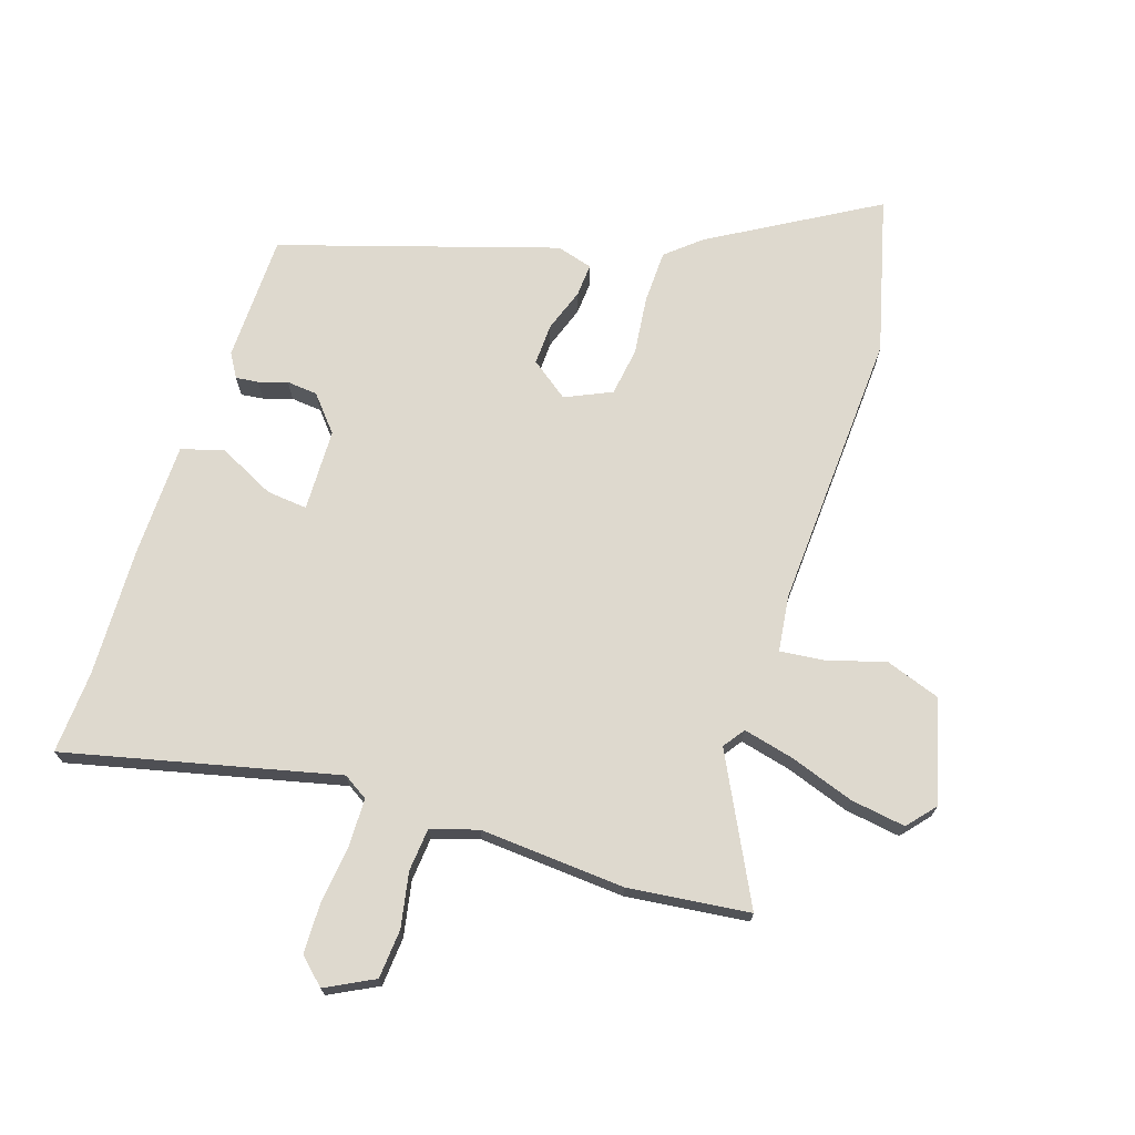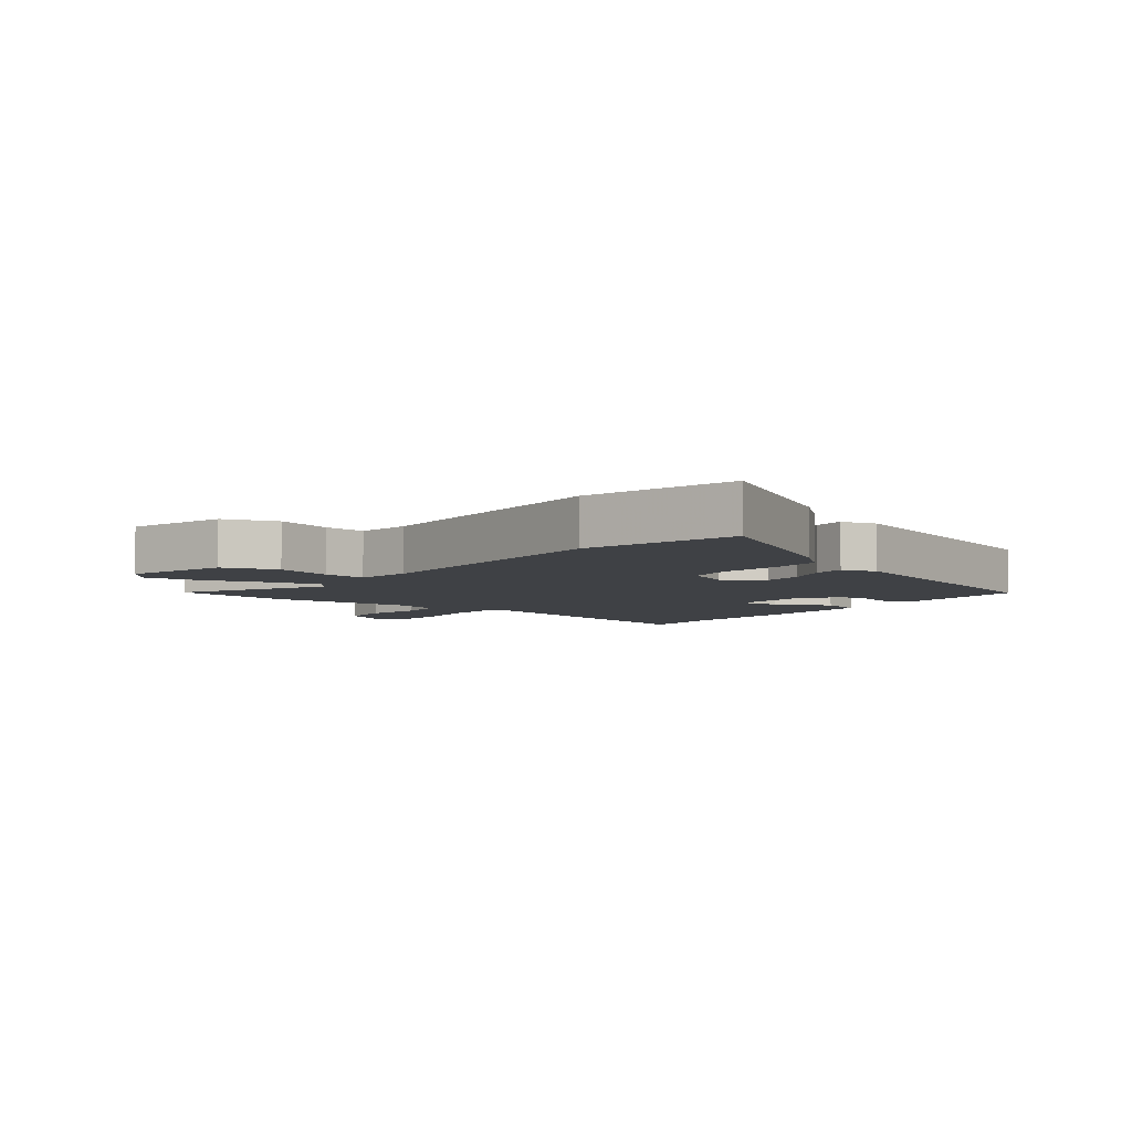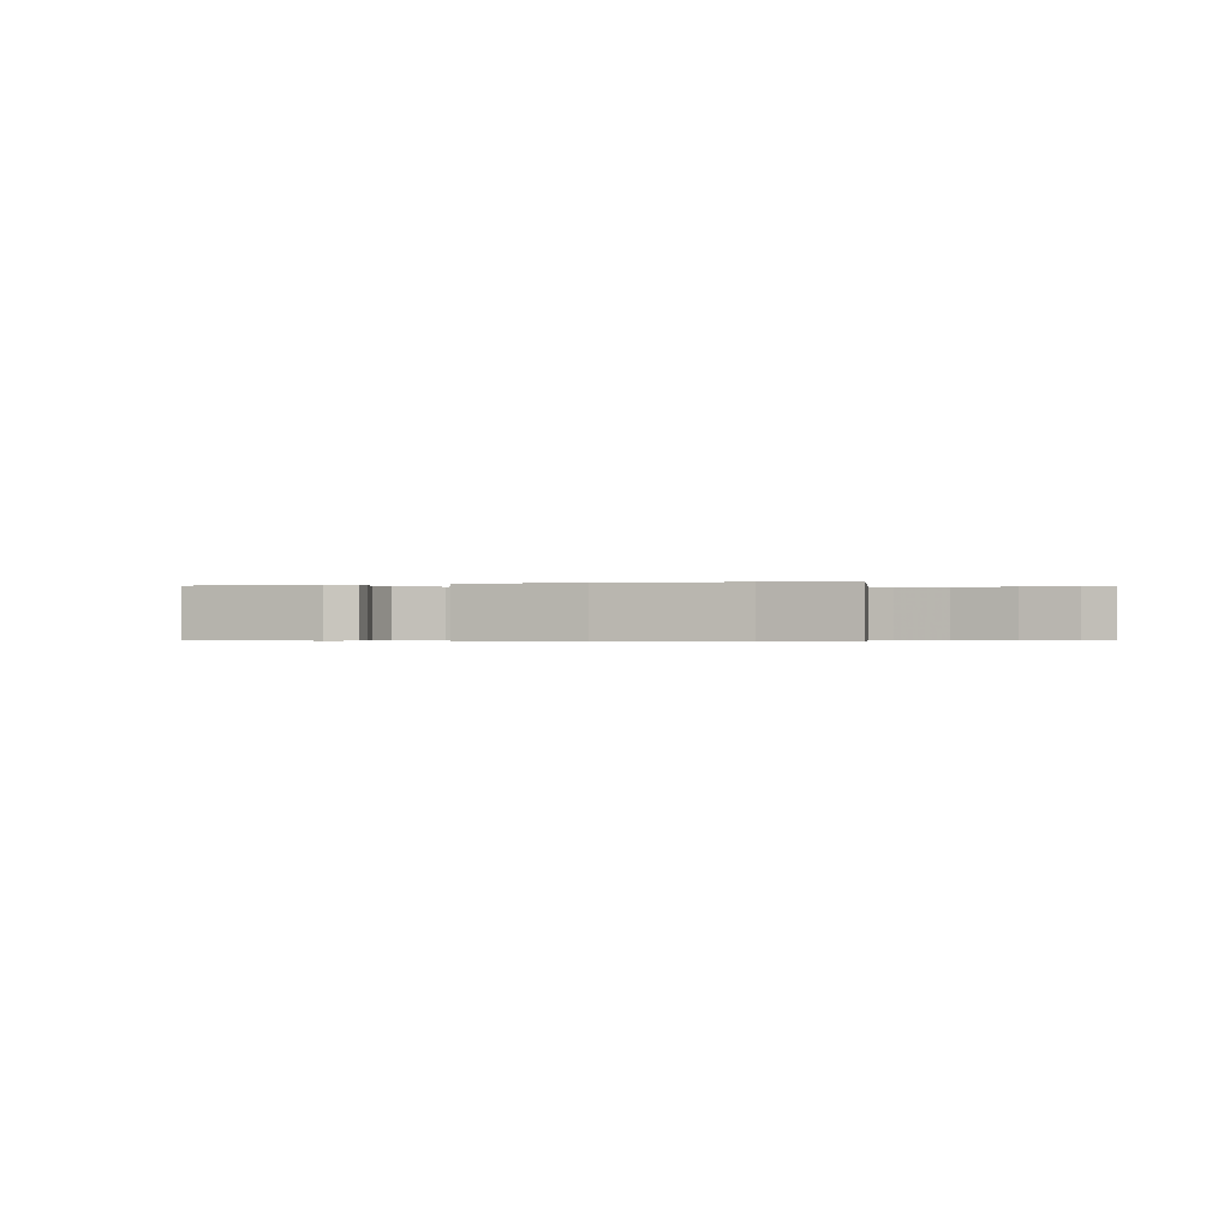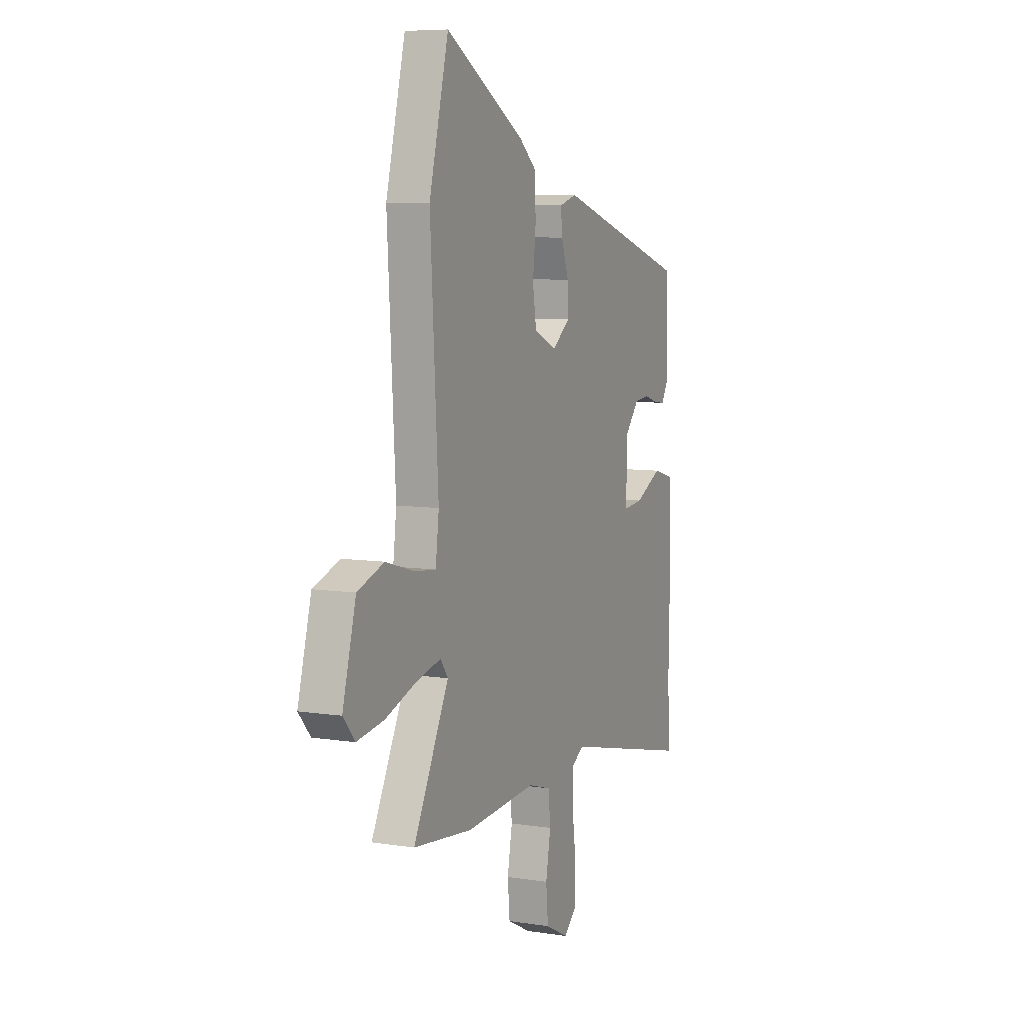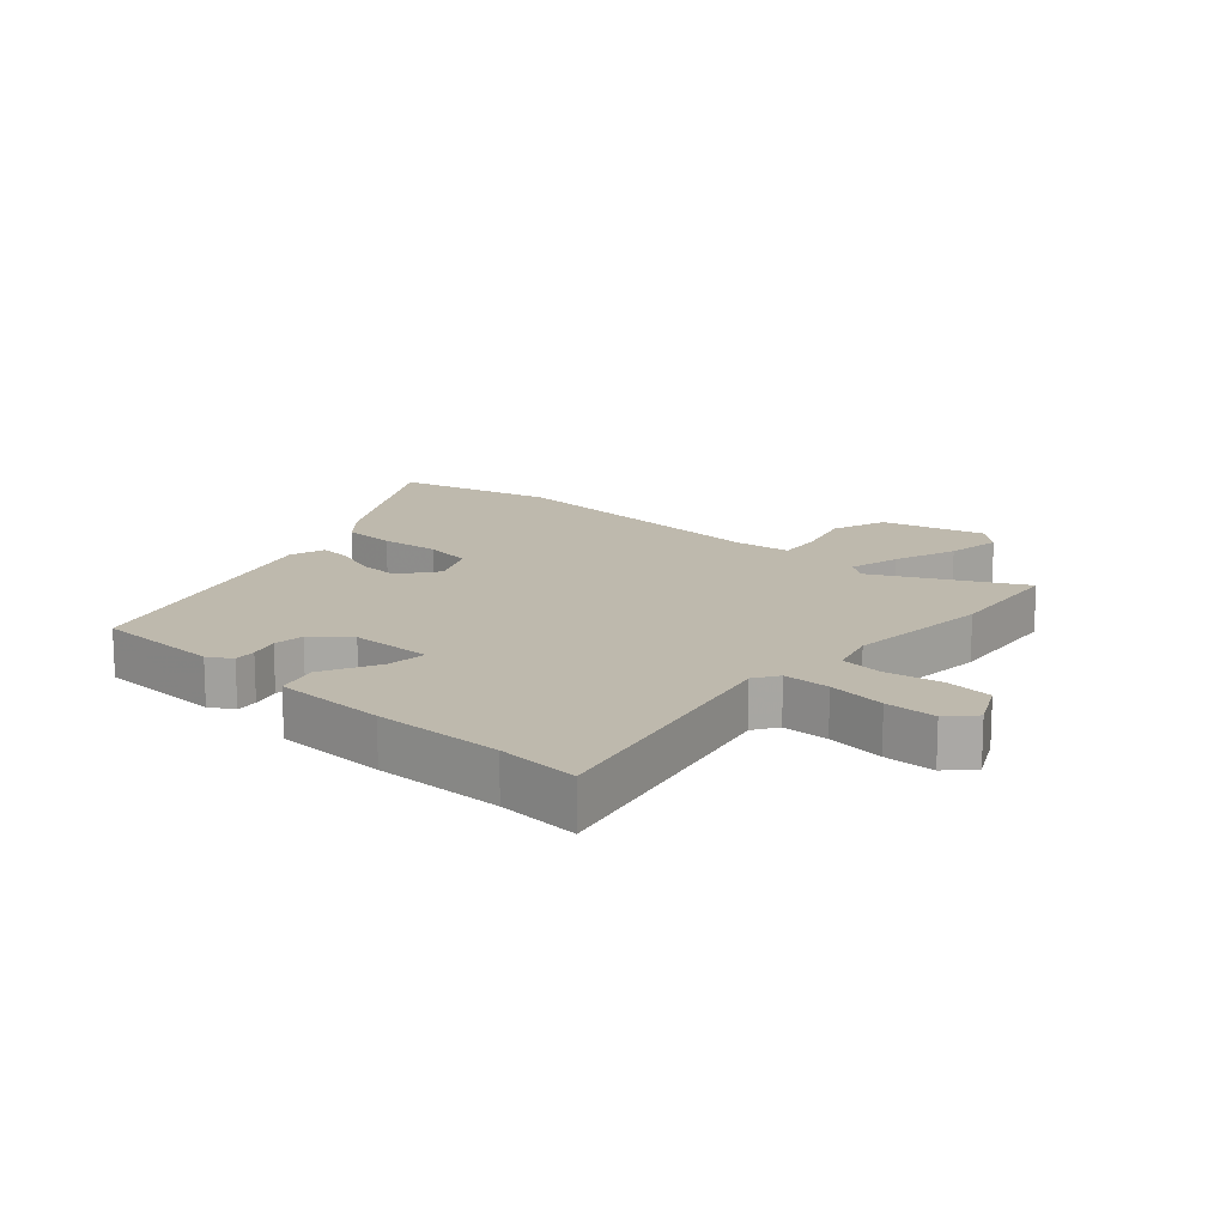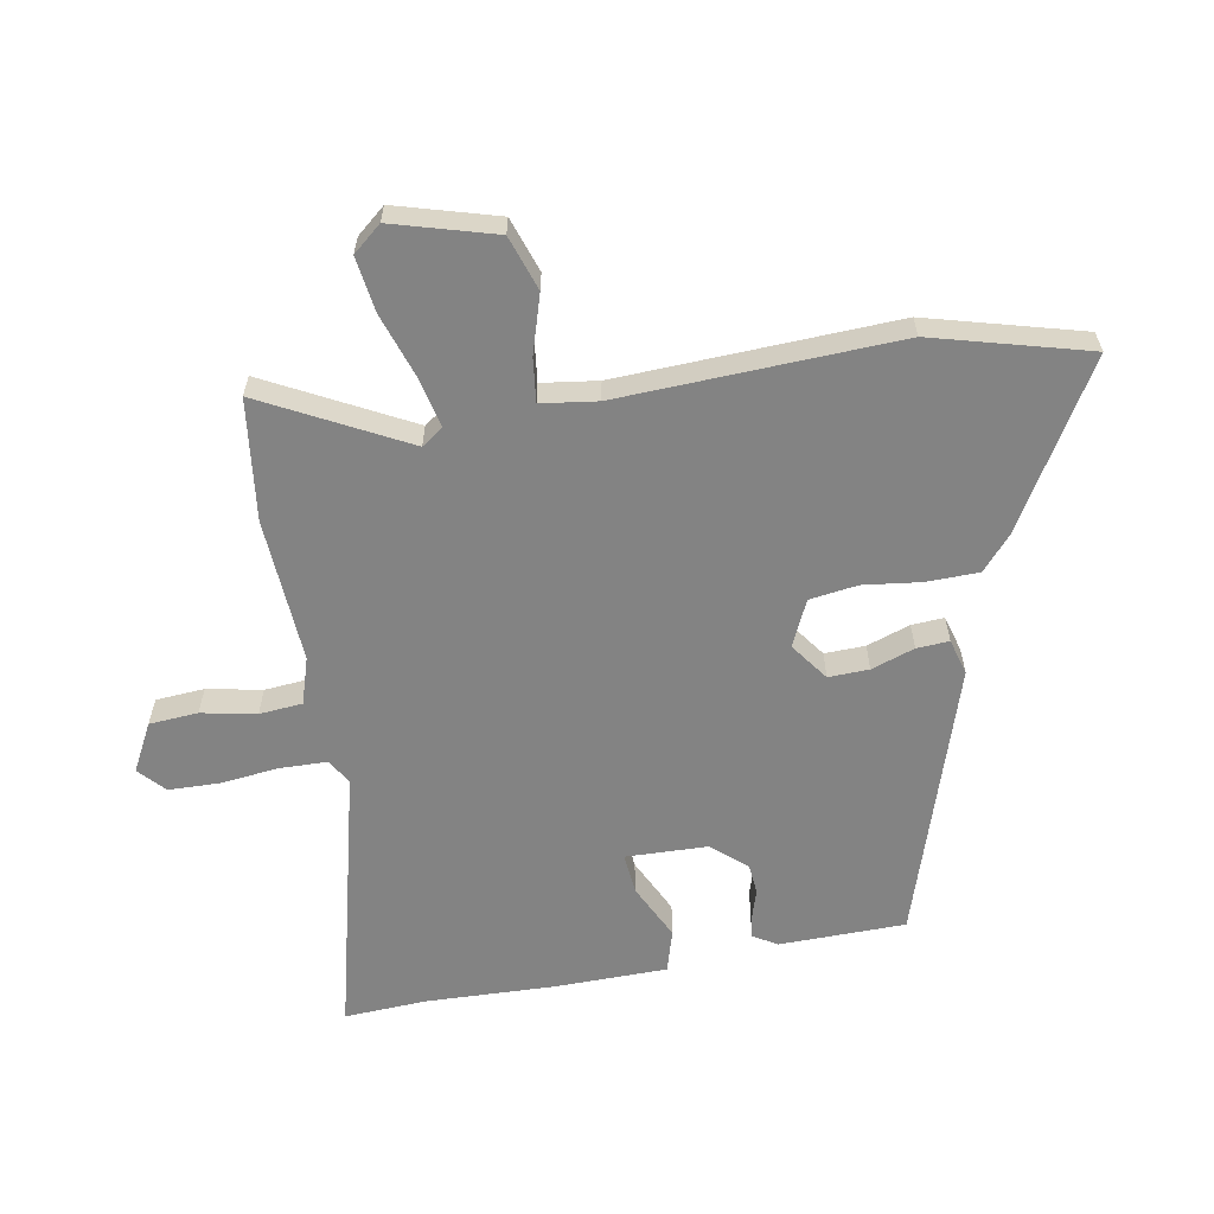
<metadata>
{"format":"obj","ext":"obj","renderer":"f3d","projection":"perspective","resolution":1024,"background":"white","views":[{"elev":71.6,"azim":-162.4,"up":"+Y"},{"elev":-5.4,"azim":-38.5,"up":"+Y"},{"elev":-0.3,"azim":109.0,"up":"+Y"},{"elev":7.3,"azim":-66.0,"up":"+Z"},{"elev":15.3,"azim":131.9,"up":"+Y"},{"elev":-61.0,"azim":-80.8,"up":"+Y"}]}
</metadata>
<code>
v -0.381 0.07 -0.513
v -0.575 0.07 -0.492
v -0.459 0.07 -0.261
v -0.484 0.07 -0.227
v -0.565 0.07 -0.247
v -0.667 0.07 -0.283
v -0.755 0.07 -0.297
v -0.794 0.07 -0.252
v -0.75 0.07 -0.088
v -0.663 0.07 -0.057
v -0.569 0.07 -0.084
v -0.499 0.07 -0.091
v -0.488 0.07 -0.001
v -0.514 0.07 0.444
v -0.451 0.07 0.693
v -0.189 0.07 0.543
v -0.134 0.07 0.497
v -0.131 0.07 0.413
v -0.141 0.07 0.32
v -0.129 0.07 0.243
v -0.055 0.07 0.21
v 0.005 0.07 0.255
v 0.002 0.07 0.32
v -0.023 0.07 0.389
v -0.027 0.07 0.441
v 0.03 0.07 0.458
v 0.469 0.07 0.324
v 0.475 0.07 0.122
v 0.453 0.07 0.084
v 0.417 0.07 0.088
v 0.371 0.07 0.102
v 0.322 0.07 0.097
v 0.275 0.07 0.041
v 0.273 0.07 -0.09
v 0.338 0.07 -0.083
v 0.427 0.07 -0.038
v 0.495 0.07 -0.057
v 0.5 0.07 -0.238
v 0.496 0.07 -0.444
v 0.505 0.07 -0.576
v 0.071 0.07 -0.477
v 0.032 0.07 -0.502
v 0.031 0.07 -0.577
v 0.043 0.07 -0.67
v 0.042 0.07 -0.752
v 0.001 0.07 -0.791
v -0.076 0.07 -0.752
v -0.083 0.07 -0.674
v -0.067 0.07 -0.586
v -0.074 0.07 -0.517
v -0.149 0.07 -0.495
v -0.381 0 -0.513
v -0.575 0 -0.492
v -0.459 0 -0.261
v -0.484 0 -0.227
v -0.565 0 -0.247
v -0.667 0 -0.283
v -0.755 0 -0.297
v -0.794 0 -0.252
v -0.75 0 -0.088
v -0.663 0 -0.057
v -0.569 0 -0.084
v -0.499 0 -0.091
v -0.488 0 -0.001
v -0.514 0 0.444
v -0.451 0 0.693
v -0.189 0 0.543
v -0.134 0 0.497
v -0.131 0 0.413
v -0.141 0 0.32
v -0.129 0 0.243
v -0.055 0 0.21
v 0.005 0 0.255
v 0.002 0 0.32
v -0.023 0 0.389
v -0.027 0 0.441
v 0.03 0 0.458
v 0.469 0 0.324
v 0.475 0 0.122
v 0.453 0 0.084
v 0.417 0 0.088
v 0.371 0 0.102
v 0.322 0 0.097
v 0.275 0 0.041
v 0.273 0 -0.09
v 0.338 0 -0.083
v 0.427 0 -0.038
v 0.495 0 -0.057
v 0.5 0 -0.238
v 0.496 0 -0.444
v 0.505 0 -0.576
v 0.071 0 -0.477
v 0.032 0 -0.502
v 0.031 0 -0.577
v 0.043 0 -0.67
v 0.042 0 -0.752
v 0.001 0 -0.791
v -0.076 0 -0.752
v -0.083 0 -0.674
v -0.067 0 -0.586
v -0.074 0 -0.517
v -0.149 0 -0.495
f 46 47 48 49
f 46 49 50
f 43 44 45 46
f 42 43 46 50
f 41 42 50 51
f 39 40 41
f 38 39 41
f 35 36 37 38
f 34 35 38 41
f 33 34 41 51
f 28 29 30 31
f 28 31 32
f 27 28 32
f 26 27 32 33
f 23 24 25 26
f 22 23 26 33
f 16 17 18 19
f 16 19 20
f 13 14 15 16
f 12 13 16 20
f 8 9 10 11
f 8 11 12
f 5 6 7 8
f 4 5 8 12
f 3 4 12 20
f 21 22 33 51
f 3 20 21 51
f 1 2 3 51
f 100 99 98 97
f 101 100 97
f 97 96 95 94
f 101 97 94 93
f 102 101 93 92
f 92 91 90
f 92 90 89
f 89 88 87 86
f 92 89 86 85
f 102 92 85 84
f 82 81 80 79
f 83 82 79
f 83 79 78
f 84 83 78 77
f 77 76 75 74
f 84 77 74 73
f 70 69 68 67
f 71 70 67
f 67 66 65 64
f 71 67 64 63
f 62 61 60 59
f 63 62 59
f 59 58 57 56
f 63 59 56 55
f 71 63 55 54
f 102 84 73 72
f 102 72 71 54
f 102 54 53 52
f 1 52 53 2
f 2 53 54 3
f 3 54 55 4
f 4 55 56 5
f 5 56 57 6
f 6 57 58 7
f 7 58 59 8
f 8 59 60 9
f 9 60 61 10
f 10 61 62 11
f 11 62 63 12
f 12 63 64 13
f 13 64 65 14
f 14 65 66 15
f 15 66 67 16
f 16 67 68 17
f 17 68 69 18
f 18 69 70 19
f 19 70 71 20
f 20 71 72 21
f 21 72 73 22
f 22 73 74 23
f 23 74 75 24
f 24 75 76 25
f 25 76 77 26
f 26 77 78 27
f 27 78 79 28
f 28 79 80 29
f 29 80 81 30
f 30 81 82 31
f 31 82 83 32
f 32 83 84 33
f 33 84 85 34
f 34 85 86 35
f 35 86 87 36
f 36 87 88 37
f 37 88 89 38
f 38 89 90 39
f 39 90 91 40
f 40 91 92 41
f 41 92 93 42
f 42 93 94 43
f 43 94 95 44
f 44 95 96 45
f 45 96 97 46
f 46 97 98 47
f 47 98 99 48
f 48 99 100 49
f 49 100 101 50
f 50 101 102 51
f 51 102 52 1

</code>
